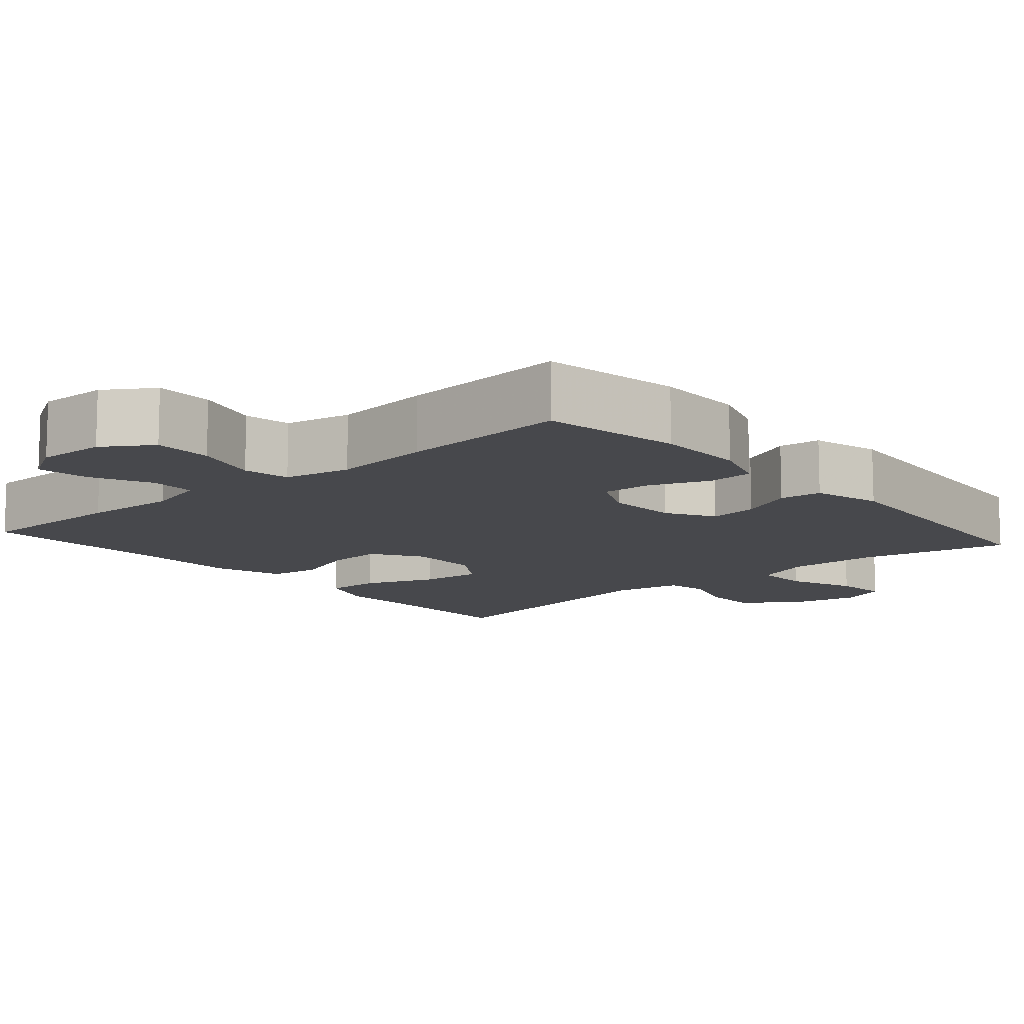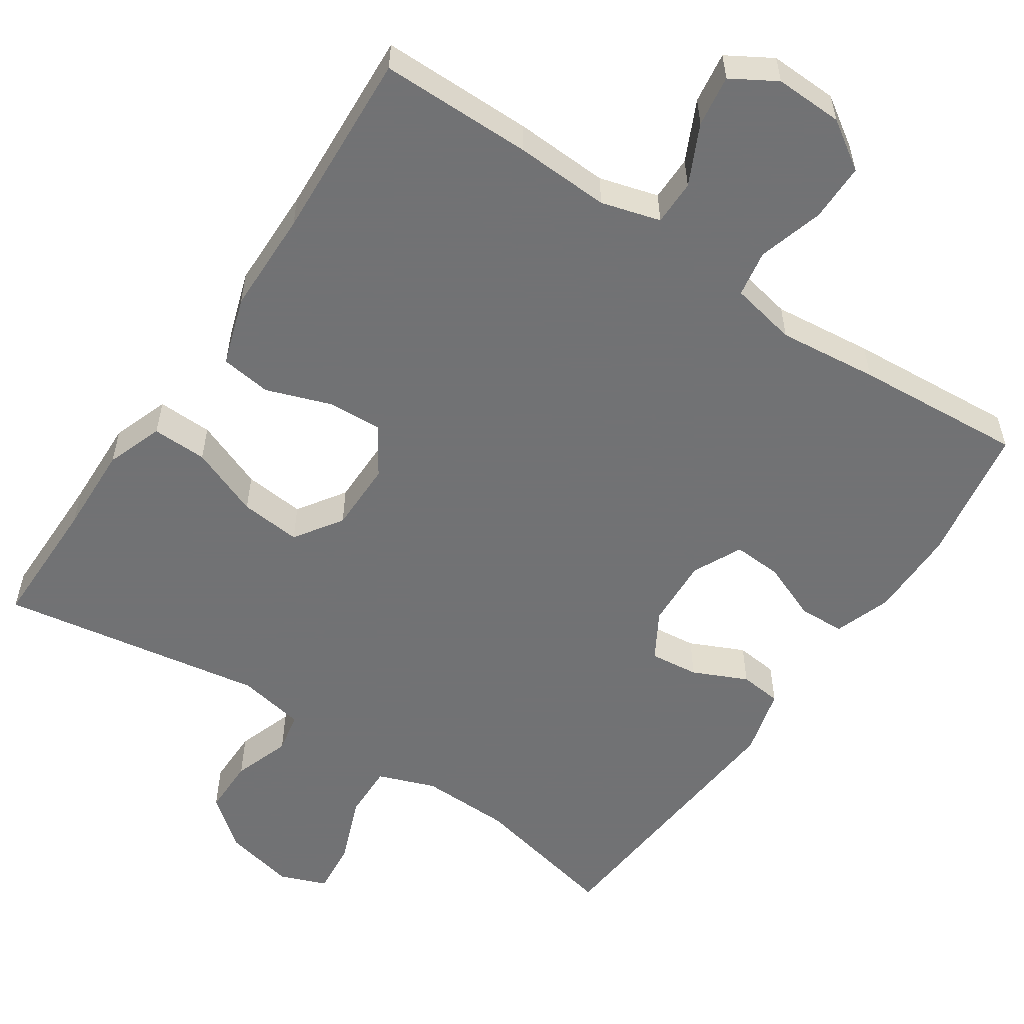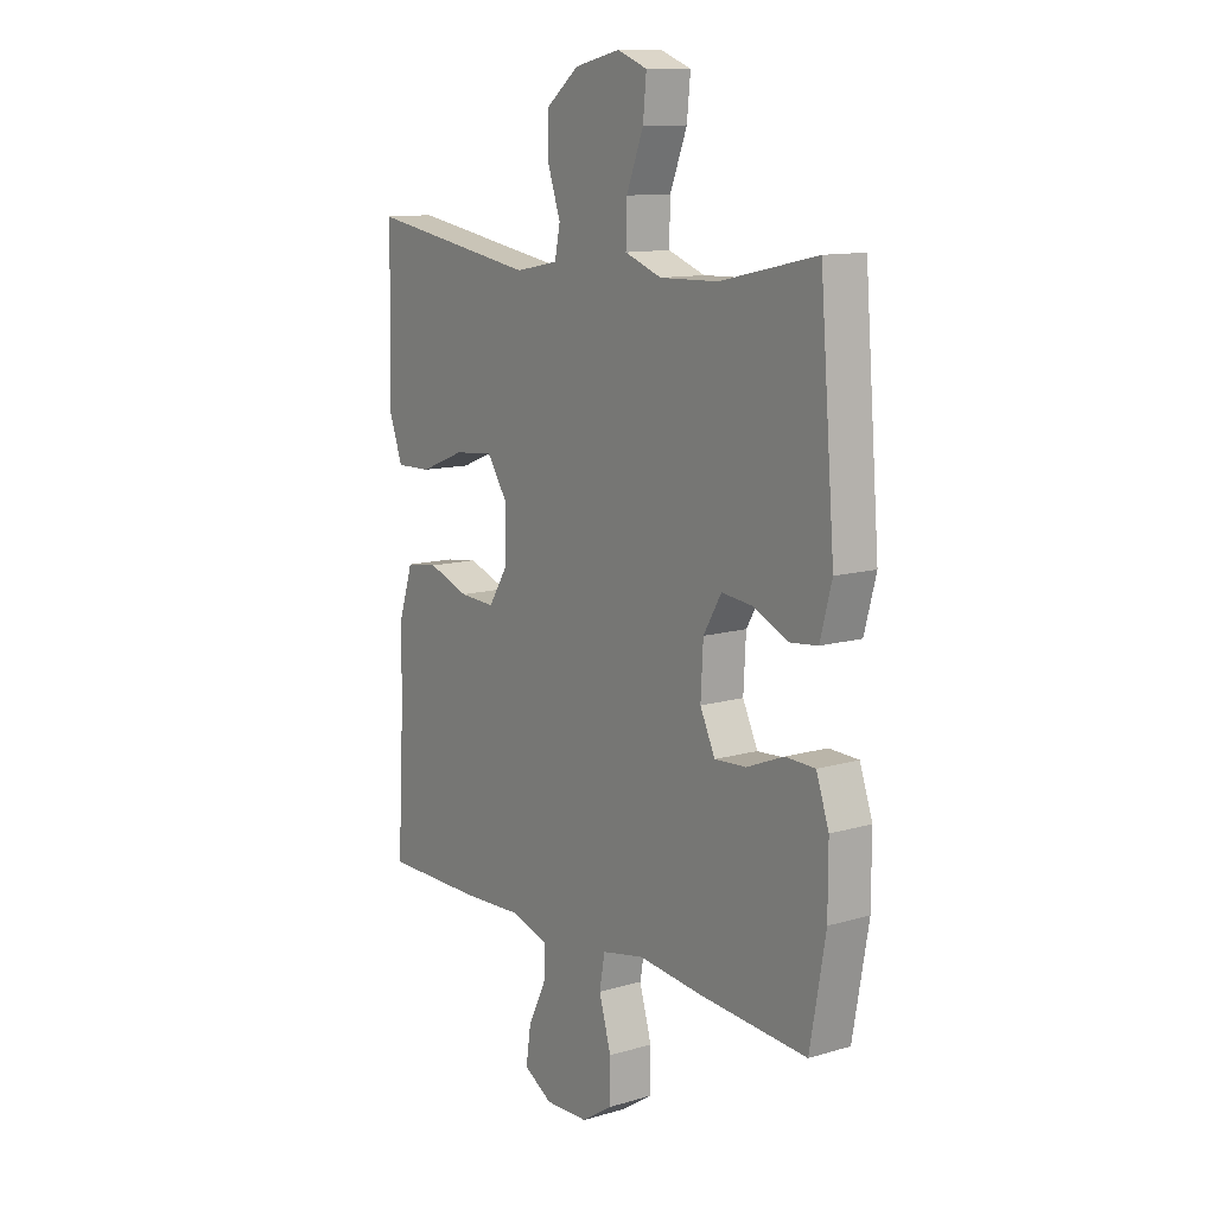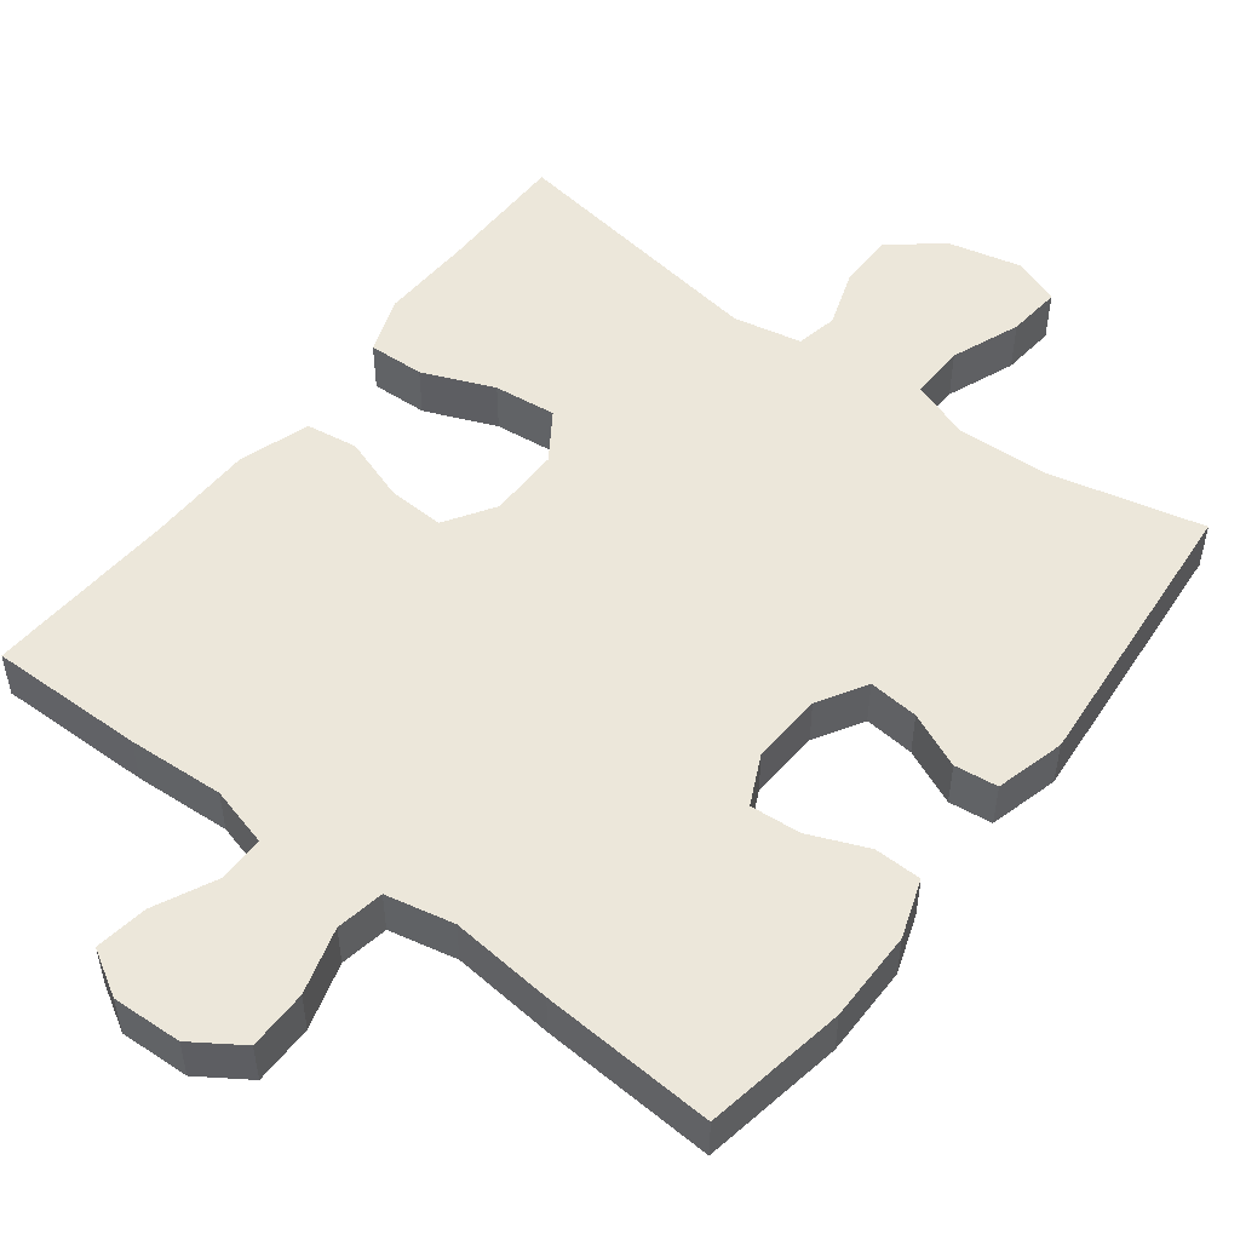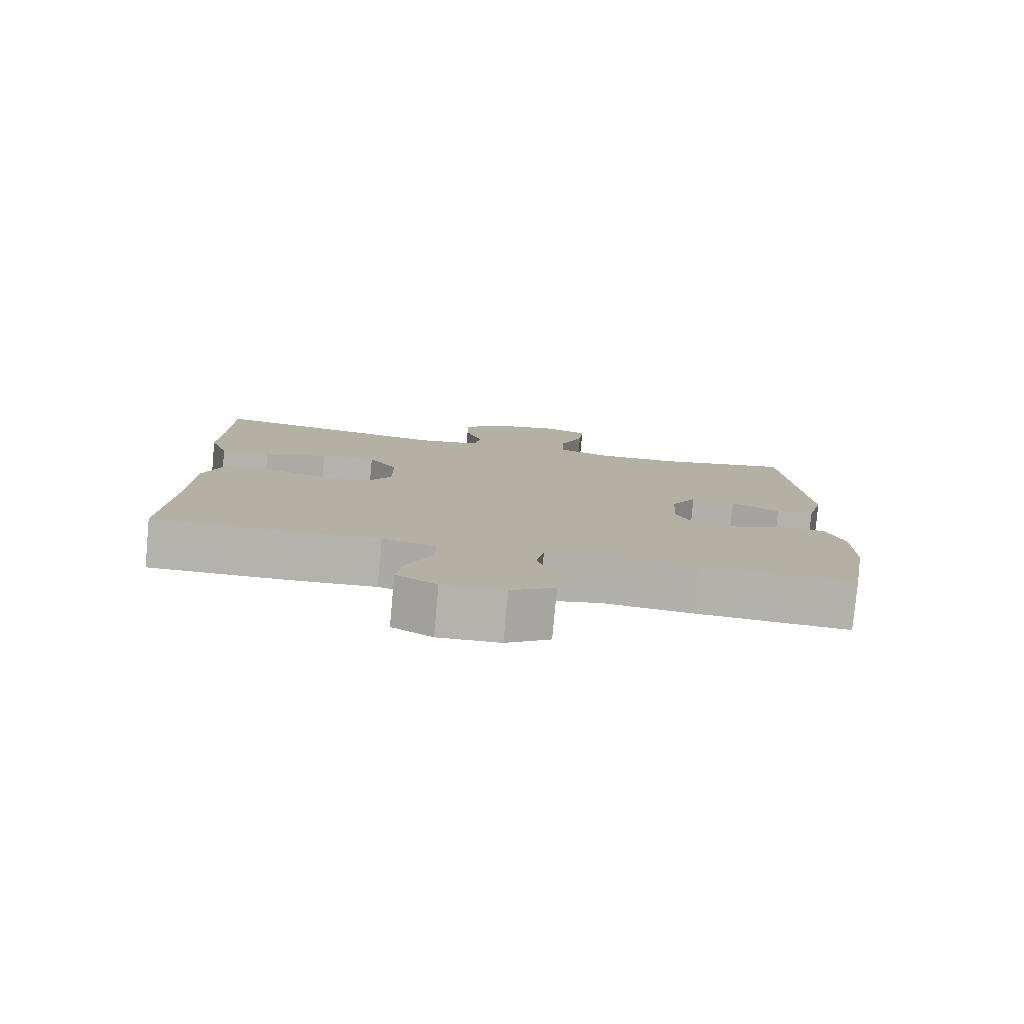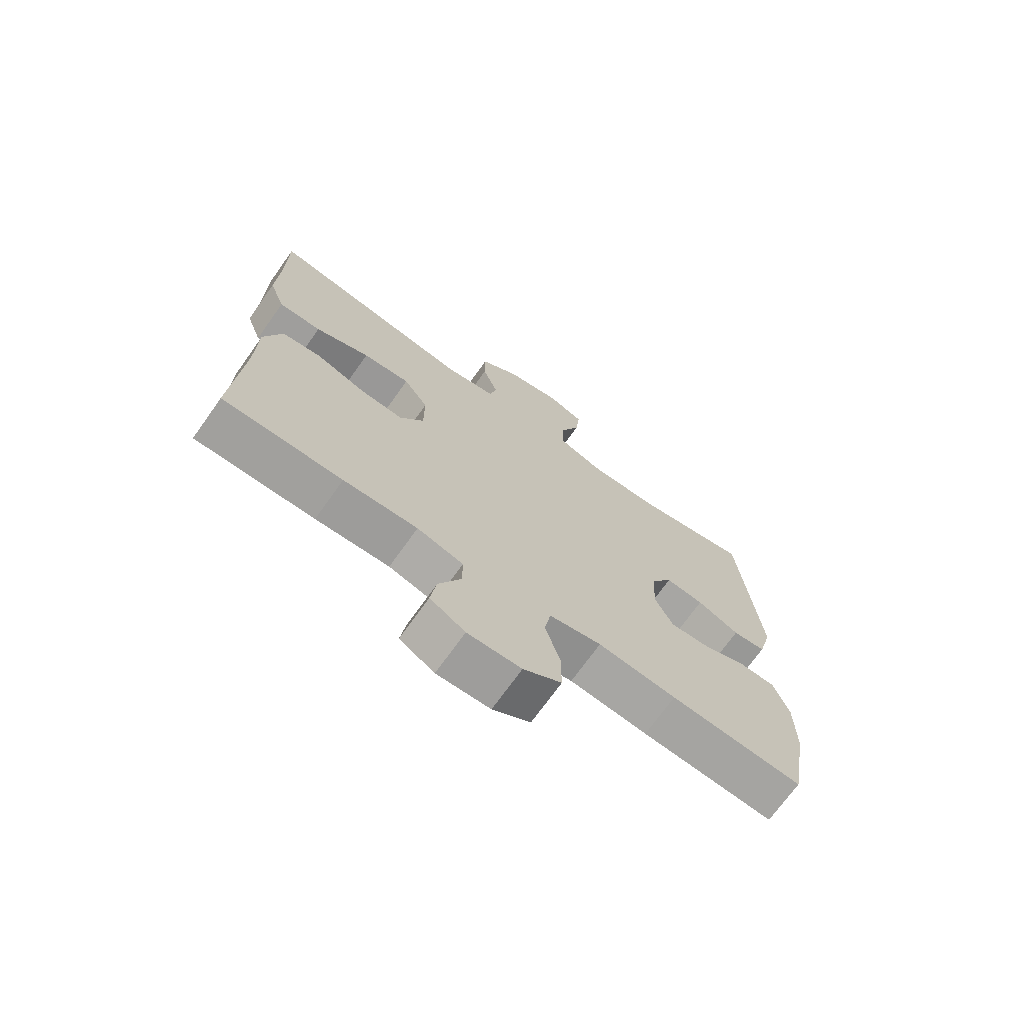
<metadata>
{"format":"obj","ext":"obj","renderer":"f3d","projection":"perspective","resolution":1024,"background":"white","views":[{"elev":-11.6,"azim":-138.9,"up":"+Y"},{"elev":-55.6,"azim":146.1,"up":"+Y"},{"elev":11.8,"azim":-125.2,"up":"+Z"},{"elev":51.0,"azim":-142.9,"up":"+Y"},{"elev":-79.5,"azim":174.8,"up":"+Z"},{"elev":-71.6,"azim":144.5,"up":"+Z"}]}
</metadata>
<code>
v -0.5 0.07 0.5
v -0.301 0.07 0.456
v -0.181 0.07 0.453
v -0.105 0.07 0.481
v -0.107 0.07 0.554
v -0.142 0.07 0.643
v -0.149 0.07 0.714
v -0.087 0.07 0.738
v 0.007 0.07 0.717
v 0.074 0.07 0.664
v 0.074 0.07 0.589
v 0.048 0.07 0.513
v 0.059 0.07 0.459
v 0.148 0.07 0.442
v 0.5 0.07 0.5
v 0.5 0.07 0.324
v 0.504 0.07 0.205
v 0.477 0.07 0.13
v 0.404 0.07 0.132
v 0.311 0.07 0.169
v 0.23 0.07 0.177
v 0.188 0.07 0.114
v 0.188 0.07 0.02
v 0.229 0.07 -0.044
v 0.302 0.07 -0.04
v 0.387 0.07 -0.01
v 0.454 0.07 -0.019
v 0.484 0.07 -0.11
v 0.486 0.07 -0.247
v 0.5 0.07 -0.5
v 0.298 0.07 -0.5
v 0.173 0.07 -0.494
v 0.095 0.07 -0.516
v 0.095 0.07 -0.576
v 0.133 0.07 -0.655
v 0.143 0.07 -0.723
v 0.084 0.07 -0.758
v -0.006 0.07 -0.755
v -0.07 0.07 -0.713
v -0.07 0.07 -0.636
v -0.045 0.07 -0.55
v -0.056 0.07 -0.488
v -0.144 0.07 -0.47
v -0.276 0.07 -0.484
v -0.5 0.07 -0.5
v -0.532 0.07 -0.317
v -0.532 0.07 -0.199
v -0.506 0.07 -0.123
v -0.445 0.07 -0.121
v -0.368 0.07 -0.152
v -0.303 0.07 -0.156
v -0.272 0.07 -0.091
v -0.277 0.07 0.002
v -0.314 0.07 0.065
v -0.379 0.07 0.058
v -0.451 0.07 0.025
v -0.507 0.07 0.031
v -0.531 0.07 0.121
v -0.5 0 0.5
v -0.301 0 0.456
v -0.181 0 0.453
v -0.105 0 0.481
v -0.107 0 0.554
v -0.142 0 0.643
v -0.149 0 0.714
v -0.087 0 0.738
v 0.007 0 0.717
v 0.074 0 0.664
v 0.074 0 0.589
v 0.048 0 0.513
v 0.059 0 0.459
v 0.148 0 0.442
v 0.5 0 0.5
v 0.5 0 0.324
v 0.504 0 0.205
v 0.477 0 0.13
v 0.404 0 0.132
v 0.311 0 0.169
v 0.23 0 0.177
v 0.188 0 0.114
v 0.188 0 0.02
v 0.229 0 -0.044
v 0.302 0 -0.04
v 0.387 0 -0.01
v 0.454 0 -0.019
v 0.484 0 -0.11
v 0.486 0 -0.247
v 0.5 0 -0.5
v 0.298 0 -0.5
v 0.173 0 -0.494
v 0.095 0 -0.516
v 0.095 0 -0.576
v 0.133 0 -0.655
v 0.143 0 -0.723
v 0.084 0 -0.758
v -0.006 0 -0.755
v -0.07 0 -0.713
v -0.07 0 -0.636
v -0.045 0 -0.55
v -0.056 0 -0.488
v -0.144 0 -0.47
v -0.276 0 -0.484
v -0.5 0 -0.5
v -0.532 0 -0.317
v -0.532 0 -0.199
v -0.506 0 -0.123
v -0.445 0 -0.121
v -0.368 0 -0.152
v -0.303 0 -0.156
v -0.272 0 -0.091
v -0.277 0 0.002
v -0.314 0 0.065
v -0.379 0 0.058
v -0.451 0 0.025
v -0.507 0 0.031
v -0.531 0 0.121
f 58 1 2
f 57 58 2
f 56 57 2
f 55 56 2
f 54 55 2 3
f 53 54 3 4
f 52 53 4
f 48 49 50
f 47 48 50
f 46 47 50
f 45 46 50
f 44 45 50
f 43 44 50
f 42 43 50 51
f 39 40 41
f 38 39 41
f 37 38 41
f 36 37 41
f 35 36 41
f 34 35 41
f 33 34 41 42
f 42 51 52
f 33 42 52
f 32 33 52
f 31 32 52
f 30 31 52
f 29 30 52
f 27 28 29
f 26 27 29
f 25 26 29
f 18 19 20
f 17 18 20
f 16 17 20
f 16 20 21
f 15 16 21
f 14 15 21
f 13 14 21 22
f 10 11 12
f 9 10 12
f 8 9 12
f 7 8 12
f 6 7 12
f 5 6 12
f 4 5 12 13
f 13 22 23
f 4 13 23
f 52 4 23
f 24 25 29 52
f 23 24 52
f 60 59 116
f 60 116 115
f 60 115 114
f 60 114 113
f 61 60 113 112
f 62 61 112 111
f 62 111 110
f 108 107 106
f 108 106 105
f 108 105 104
f 108 104 103
f 108 103 102
f 108 102 101
f 109 108 101 100
f 99 98 97
f 99 97 96
f 99 96 95
f 99 95 94
f 99 94 93
f 99 93 92
f 100 99 92 91
f 110 109 100
f 110 100 91
f 110 91 90
f 110 90 89
f 110 89 88
f 110 88 87
f 87 86 85
f 87 85 84
f 87 84 83
f 78 77 76
f 78 76 75
f 78 75 74
f 79 78 74
f 79 74 73
f 79 73 72
f 80 79 72 71
f 70 69 68
f 70 68 67
f 70 67 66
f 70 66 65
f 70 65 64
f 70 64 63
f 71 70 63 62
f 81 80 71
f 81 71 62
f 81 62 110
f 110 87 83 82
f 110 82 81
f 1 59 60 2
f 2 60 61 3
f 3 61 62 4
f 4 62 63 5
f 5 63 64 6
f 6 64 65 7
f 7 65 66 8
f 8 66 67 9
f 9 67 68 10
f 10 68 69 11
f 11 69 70 12
f 12 70 71 13
f 13 71 72 14
f 14 72 73 15
f 15 73 74 16
f 16 74 75 17
f 17 75 76 18
f 18 76 77 19
f 19 77 78 20
f 20 78 79 21
f 21 79 80 22
f 22 80 81 23
f 23 81 82 24
f 24 82 83 25
f 25 83 84 26
f 26 84 85 27
f 27 85 86 28
f 28 86 87 29
f 29 87 88 30
f 30 88 89 31
f 31 89 90 32
f 32 90 91 33
f 33 91 92 34
f 34 92 93 35
f 35 93 94 36
f 36 94 95 37
f 37 95 96 38
f 38 96 97 39
f 39 97 98 40
f 40 98 99 41
f 41 99 100 42
f 42 100 101 43
f 43 101 102 44
f 44 102 103 45
f 45 103 104 46
f 46 104 105 47
f 47 105 106 48
f 48 106 107 49
f 49 107 108 50
f 50 108 109 51
f 51 109 110 52
f 52 110 111 53
f 53 111 112 54
f 54 112 113 55
f 55 113 114 56
f 56 114 115 57
f 57 115 116 58
f 58 116 59 1

</code>
